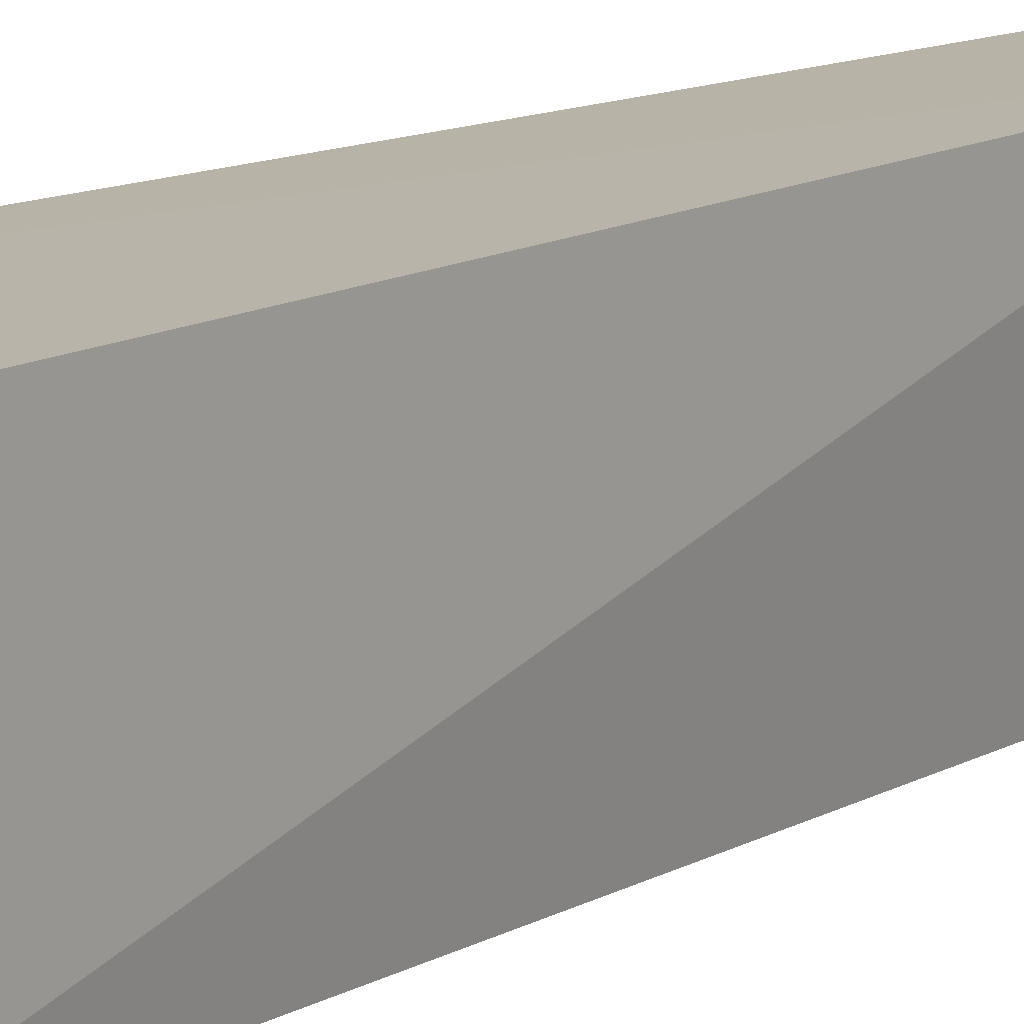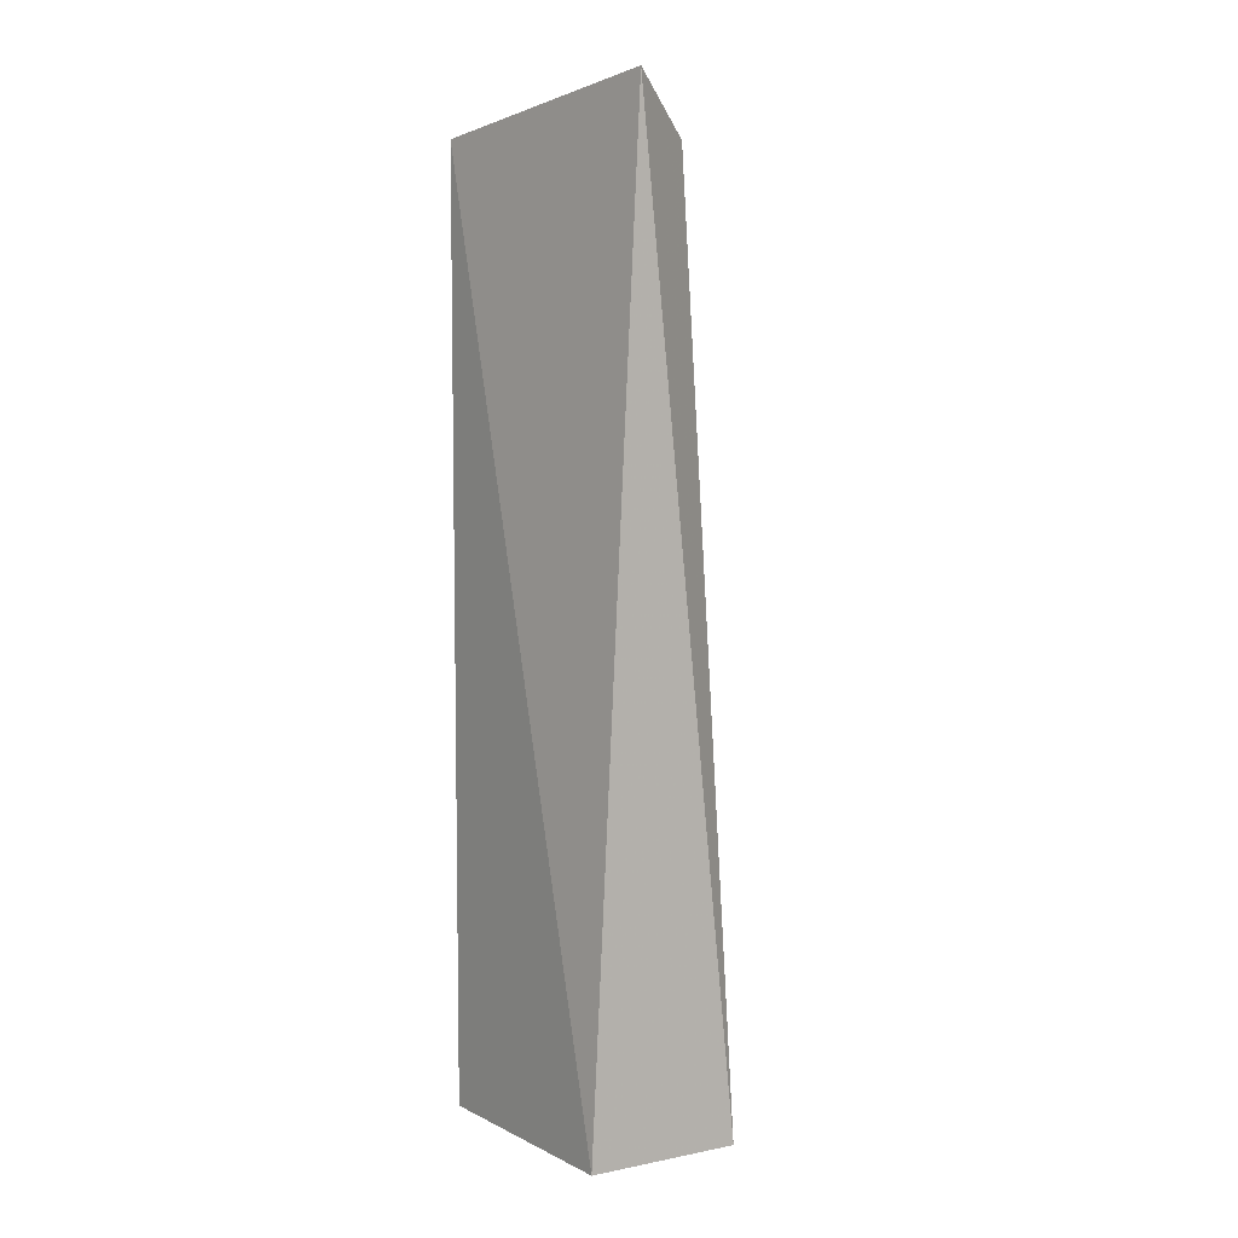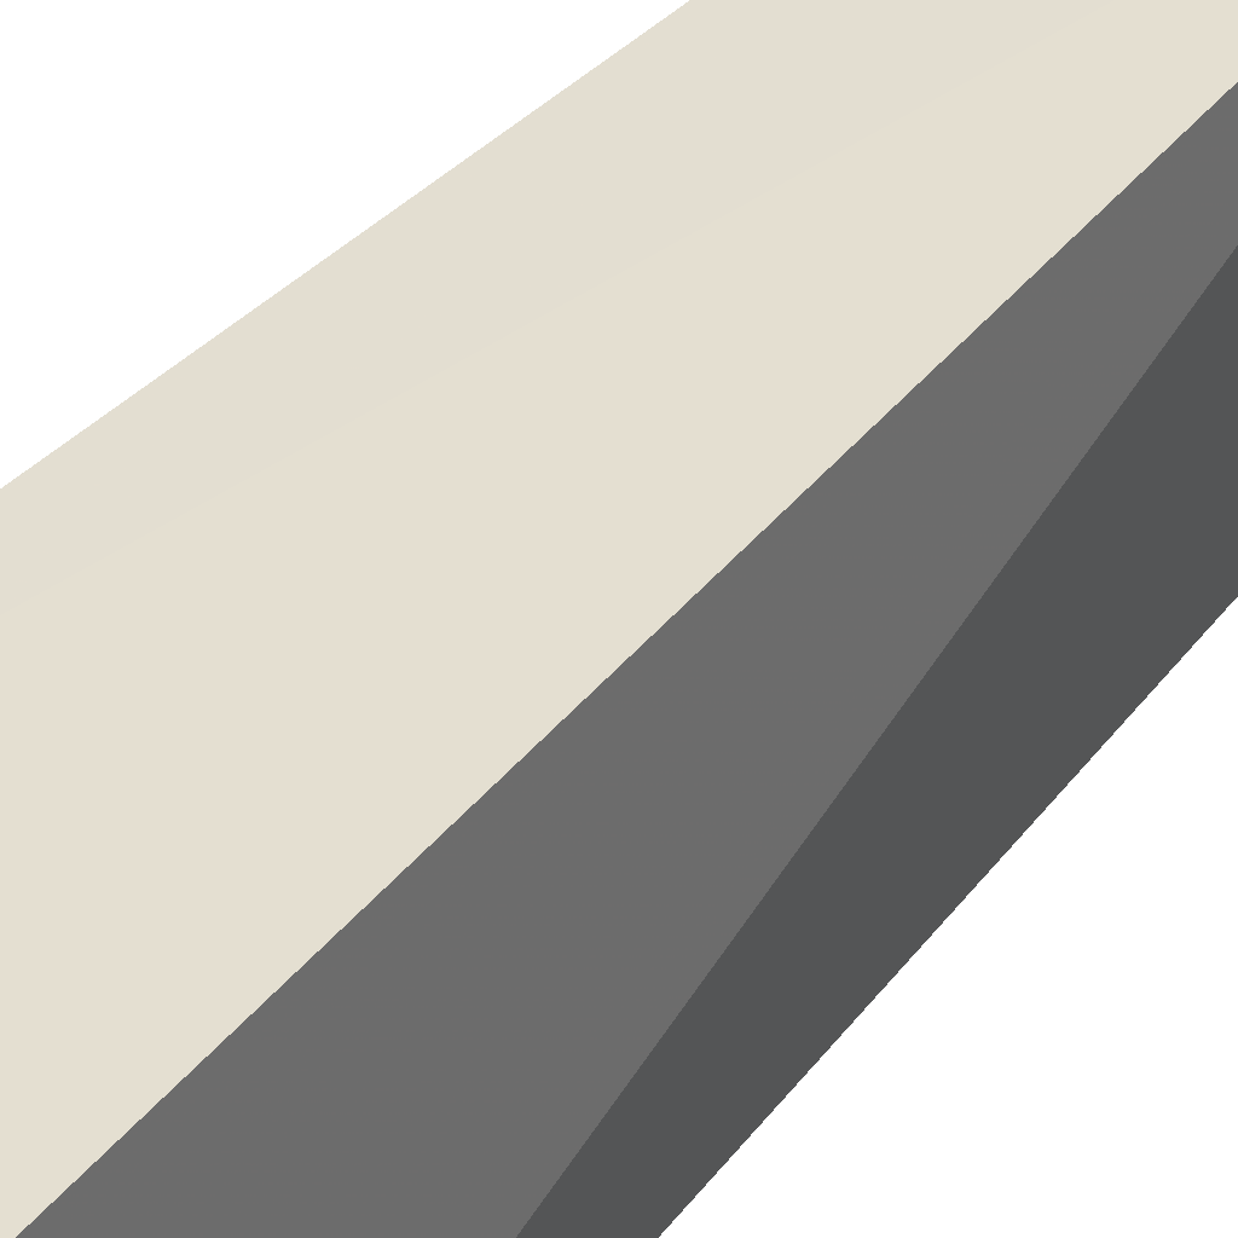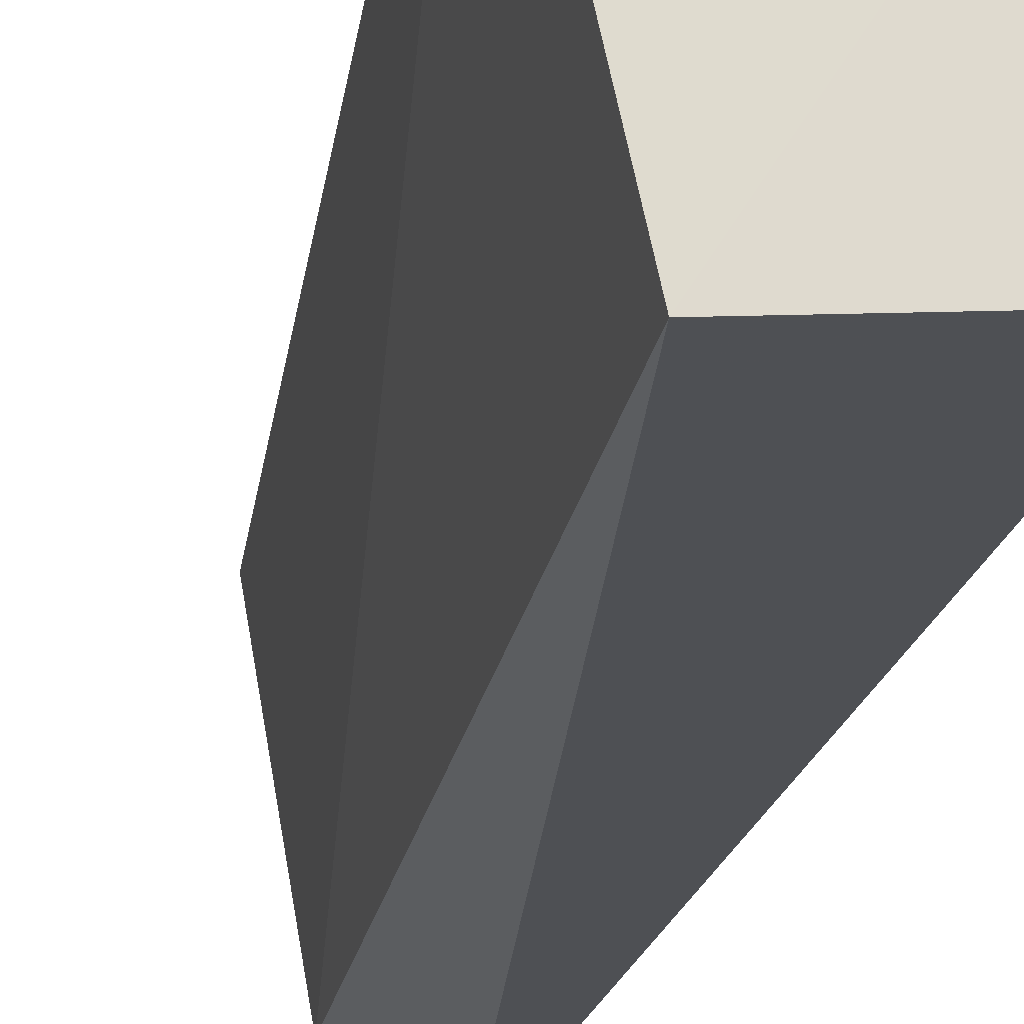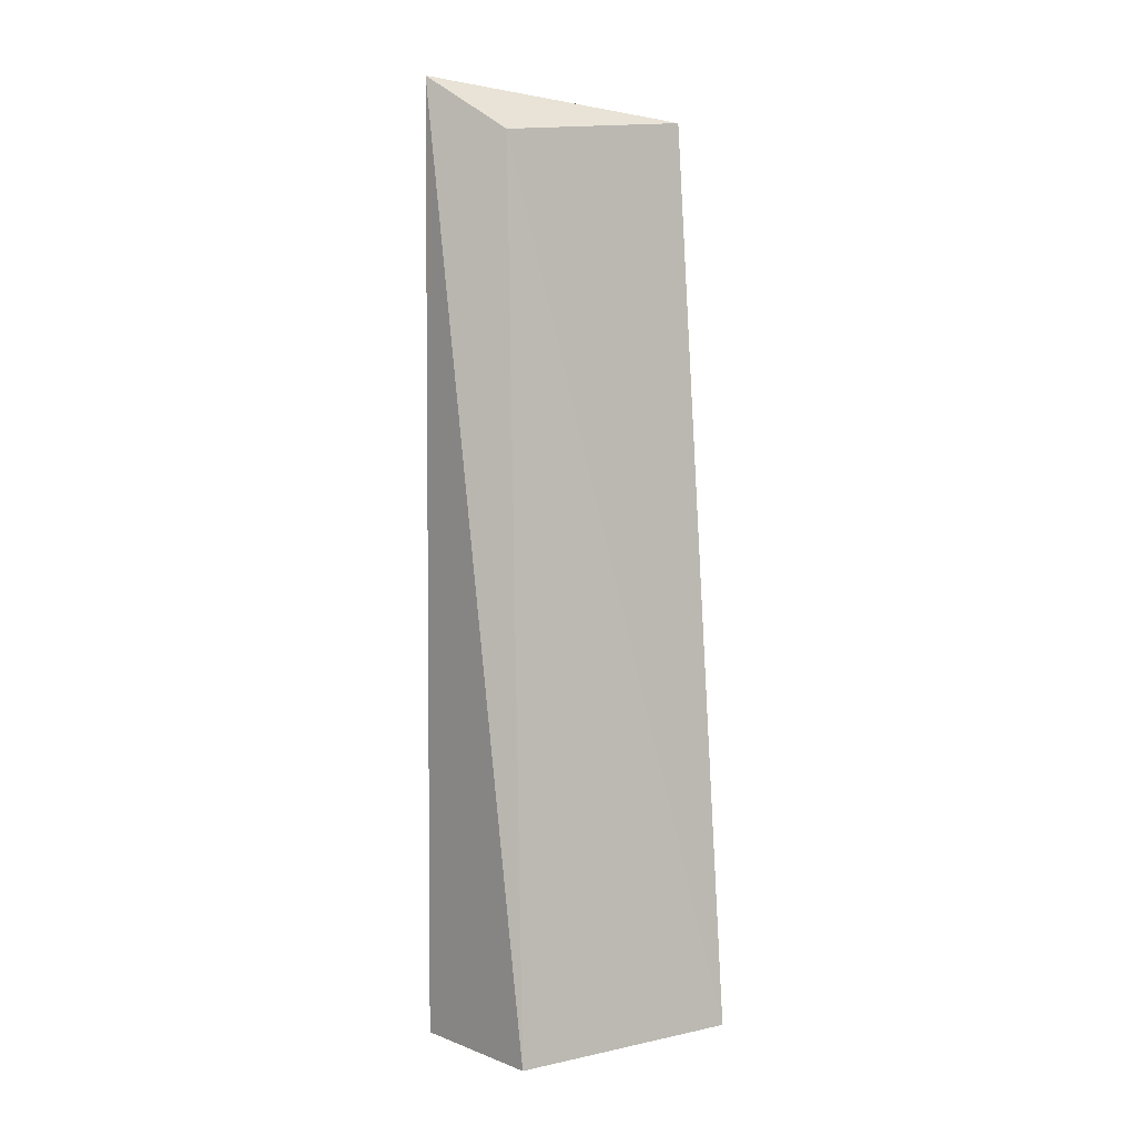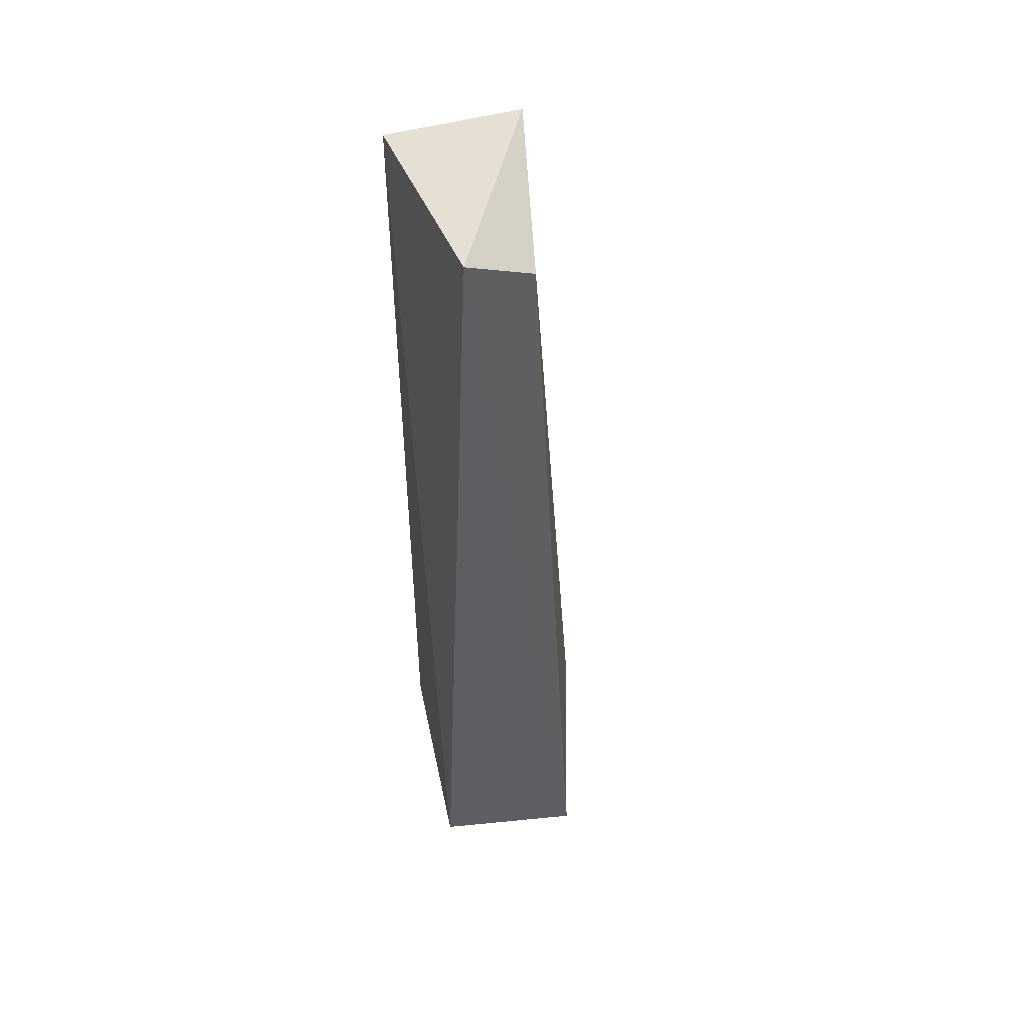
<metadata>
{"format":"obj","ext":"obj","renderer":"f3d","projection":"perspective","resolution":1024,"background":"white","views":[{"elev":12.9,"azim":-142.6,"up":"+Y"},{"elev":6.6,"azim":-35.8,"up":"+Z"},{"elev":36.3,"azim":-147.7,"up":"+Y"},{"elev":-19.3,"azim":169.3,"up":"+Y"},{"elev":5.3,"azim":43.9,"up":"+Z"},{"elev":49.1,"azim":-11.7,"up":"+Z"}]}
</metadata>
<code>
v 0.01984 0.0008799 0.06711
v 0.01825 -0.009586 0.066
v 0.02306 0.0009783 0.02141
v 0.01306 0.0008693 0.02139
v 0.01306 0.0008693 0.06663
v 0.02043 -0.01083 0.02138
v 0.01468 -0.01147 0.06863
v 0.01306 -0.01013 0.02139
f 1 2 3
f 5 1 3
f 5 3 4
f 6 3 2
f 6 4 3
f 7 2 1
f 7 1 5
f 7 6 2
f 8 7 5
f 8 5 4
f 8 4 6
f 8 6 7

</code>
